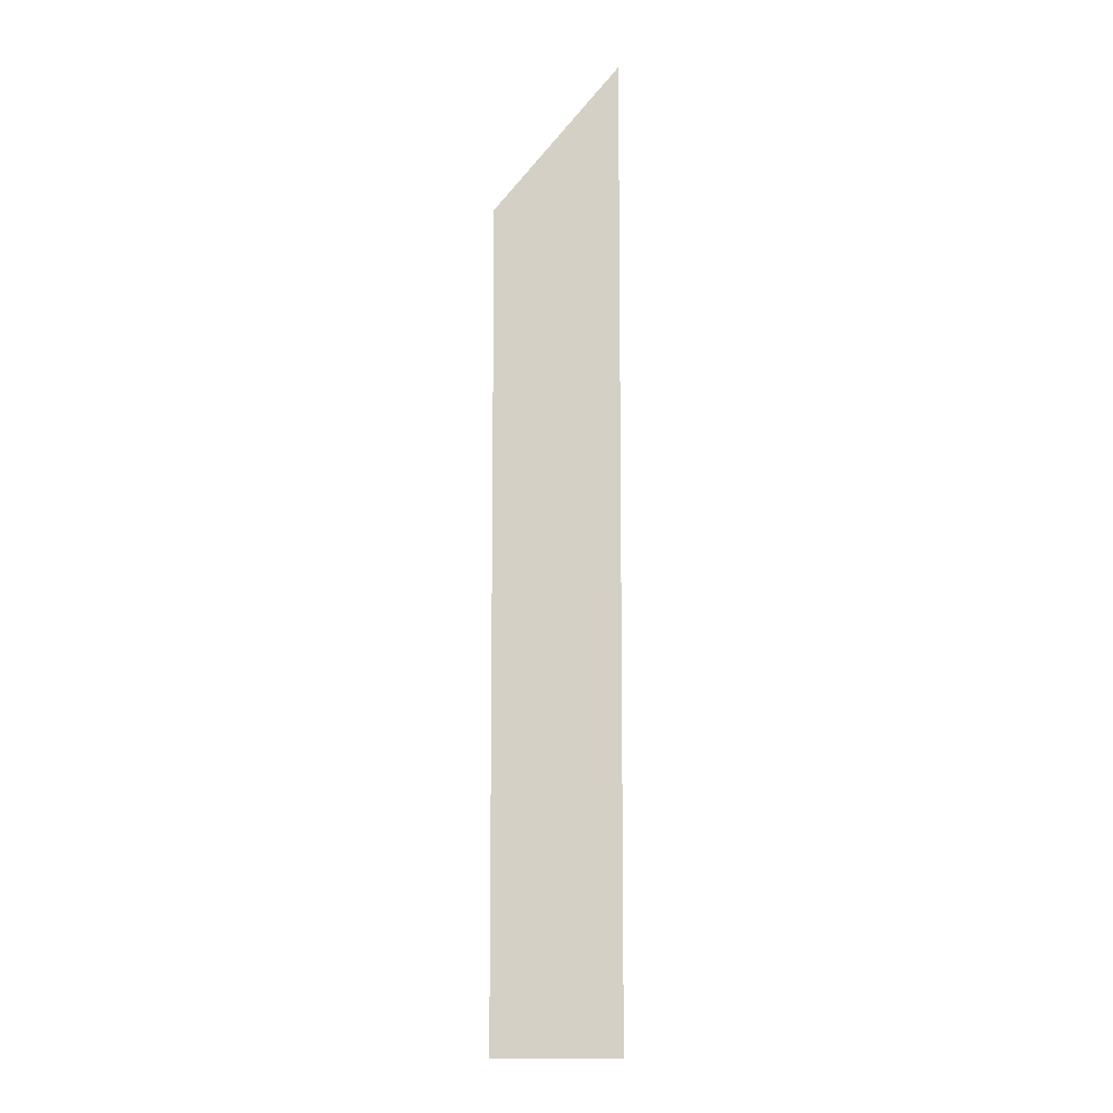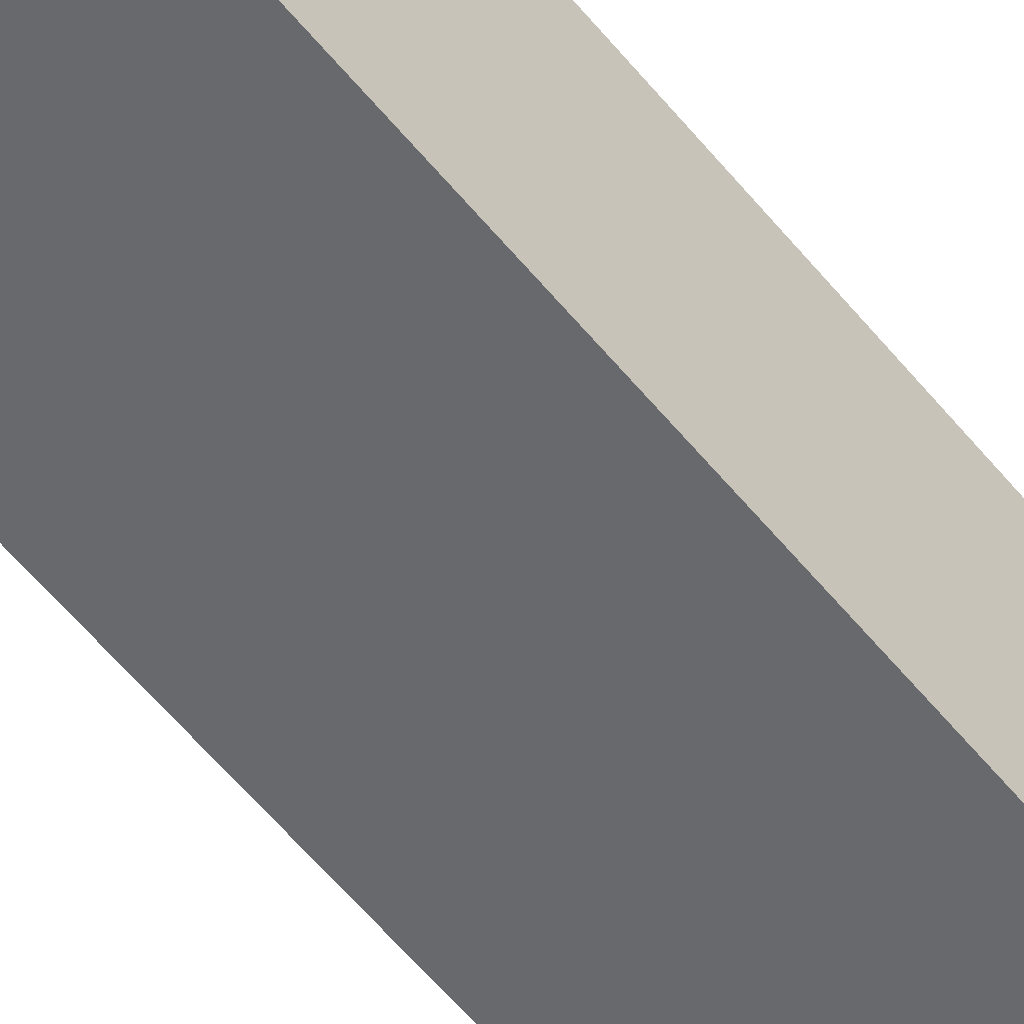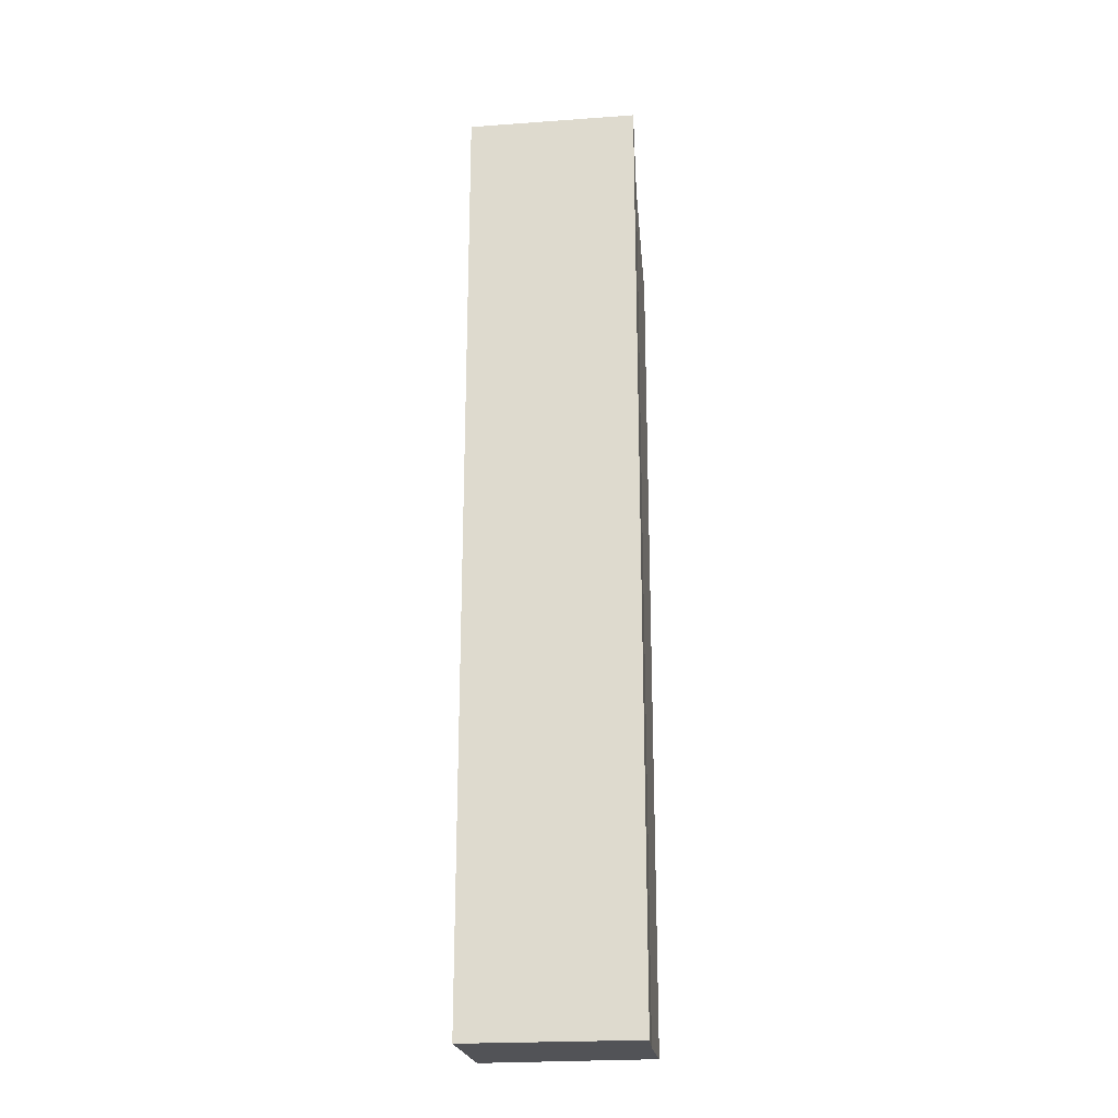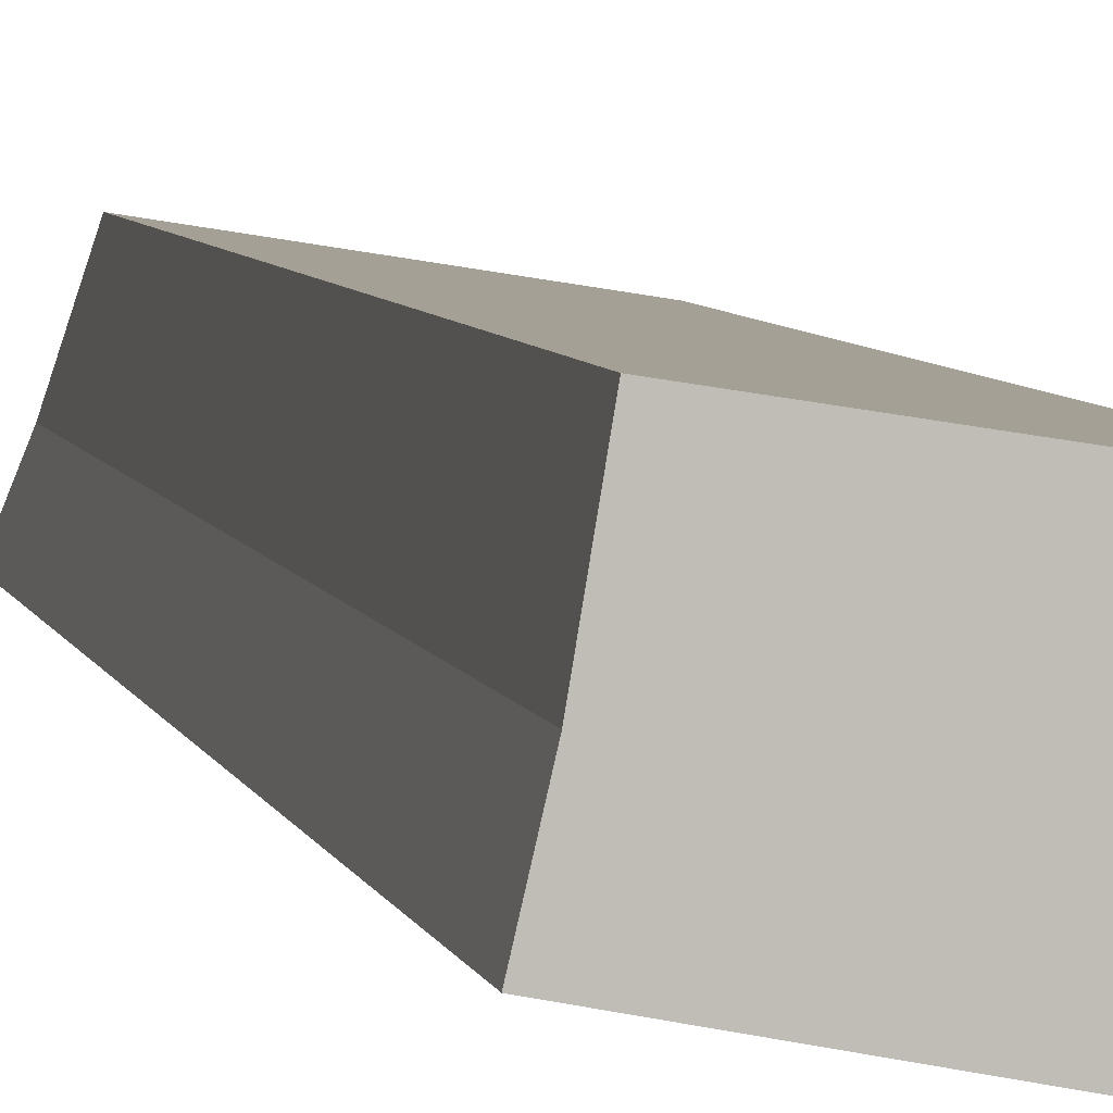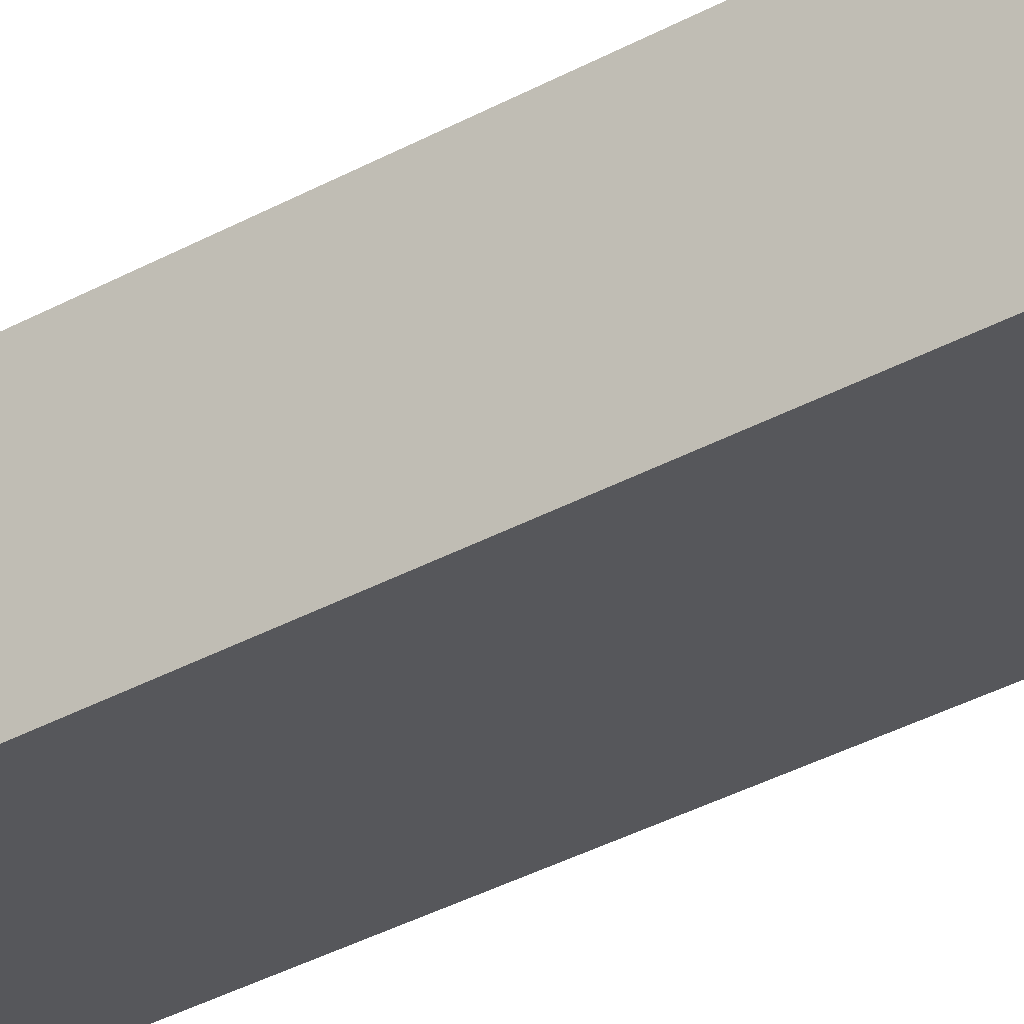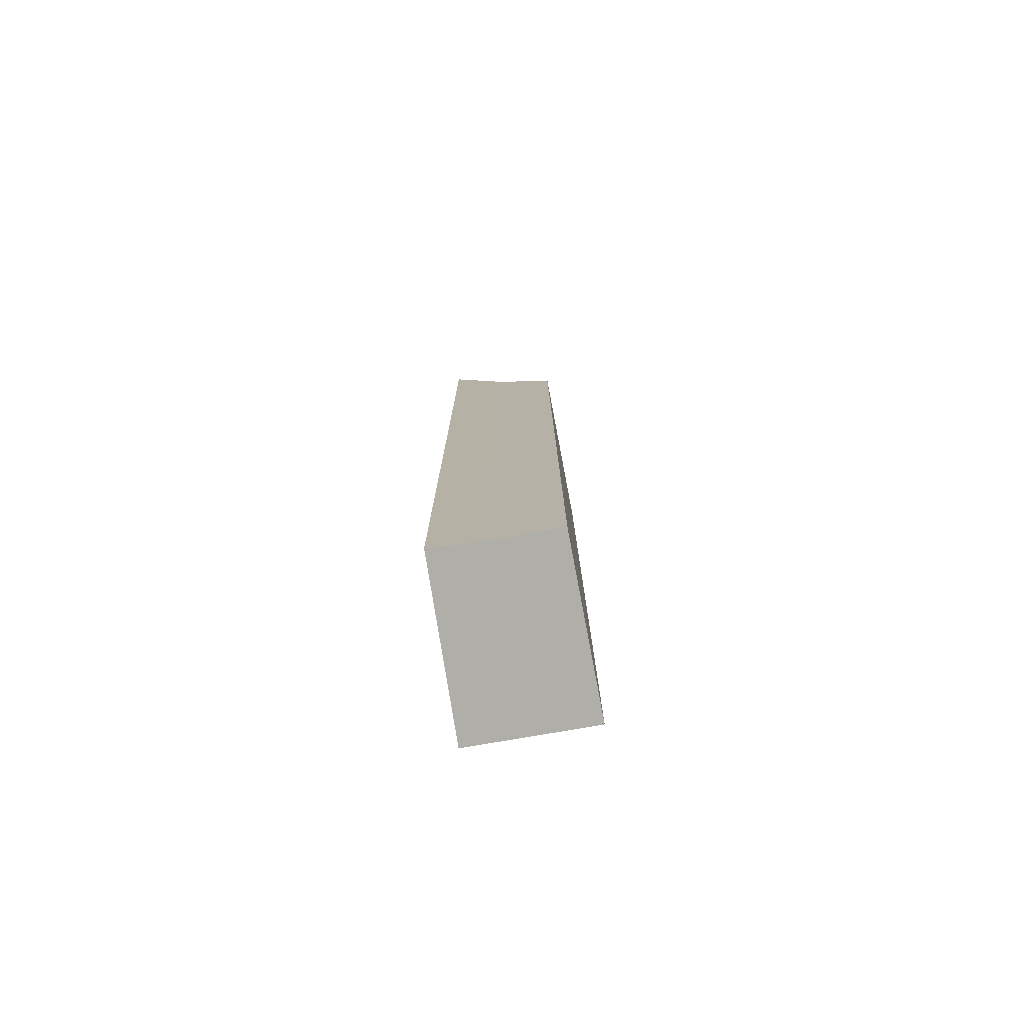
<metadata>
{"format":"obj","ext":"obj","renderer":"f3d","projection":"perspective","resolution":1024,"background":"white","views":[{"elev":-9.1,"azim":98.9,"up":"+Y"},{"elev":-60.9,"azim":39.6,"up":"+Z"},{"elev":-22.5,"azim":-162.1,"up":"+Y"},{"elev":4.7,"azim":-10.1,"up":"+Z"},{"elev":-37.2,"azim":125.0,"up":"+Z"},{"elev":-77.5,"azim":-70.2,"up":"+Y"}]}
</metadata>
<code>
v  4.434 24.98 -0.852
v  0.585 21.27 3.003
v  4.991 21.1 2.305
v  0.297 23.39 1.277
v  0 24.98 1.53e-15
v  0.585 -1.839e-16 3.003
v  4.991 -1.411e-16 2.305
v  4.434 5.217e-17 -0.852
v  0 0 0
v  0.297 -7.819e-17 1.277
g defaultobject
f 1 2 3
f 2 1 4
f 4 1 5
f 6 3 2
f 3 6 7
f 3 8 1
f 8 3 7
f 8 5 1
f 5 8 9
f 10 2 4
f 2 10 6
f 9 4 5
f 4 9 10
f 6 8 7
f 8 6 10
f 8 10 9

</code>
